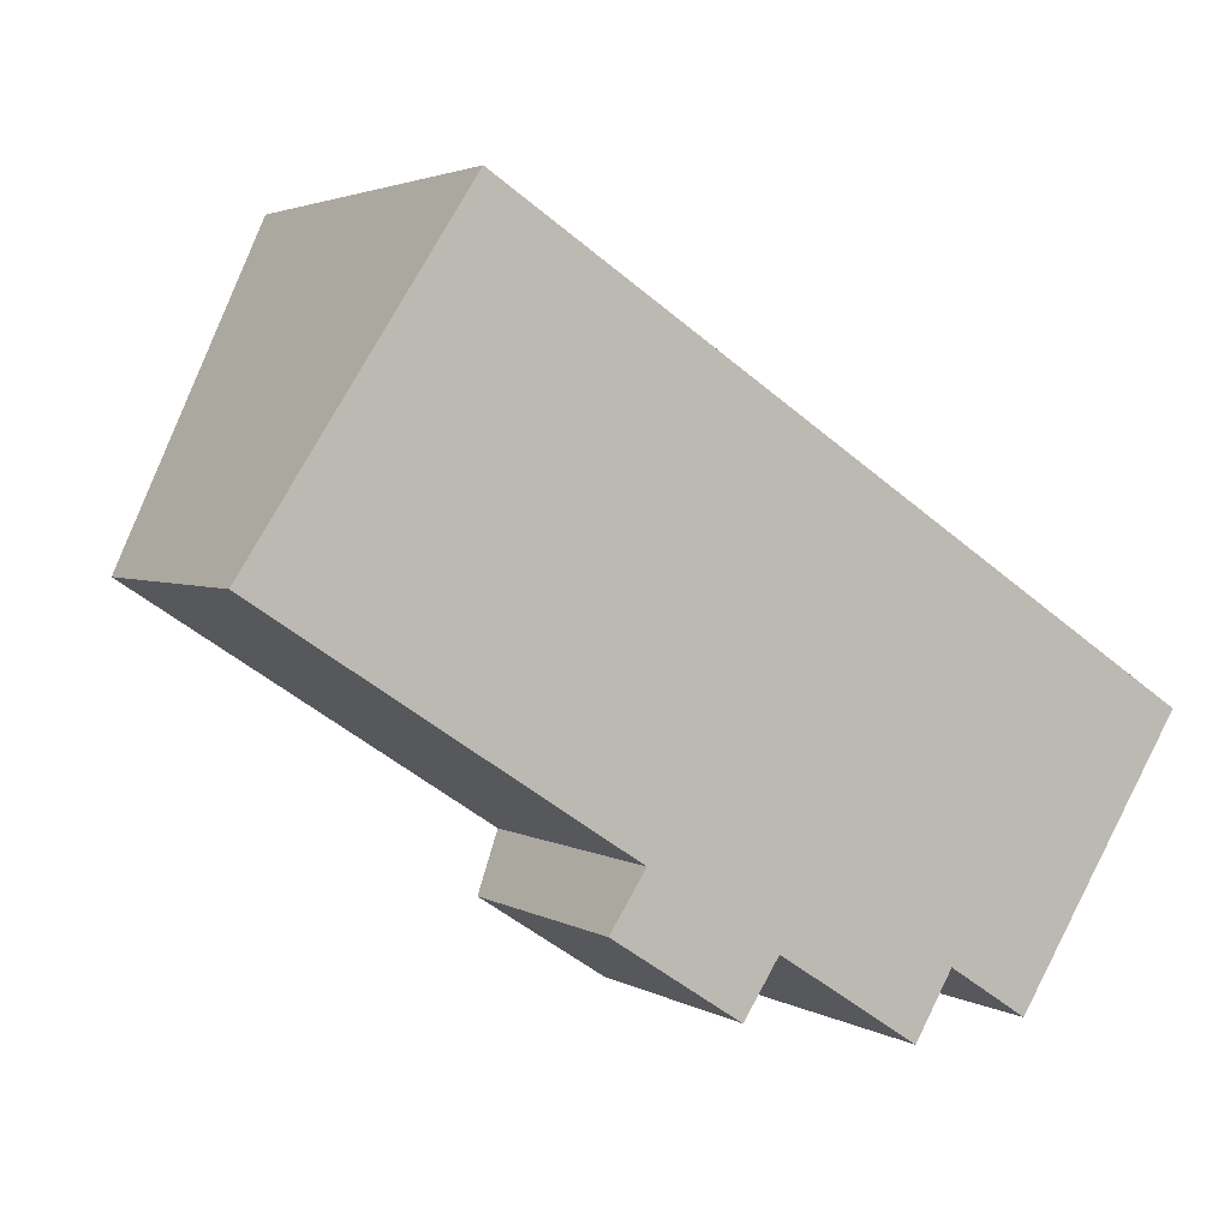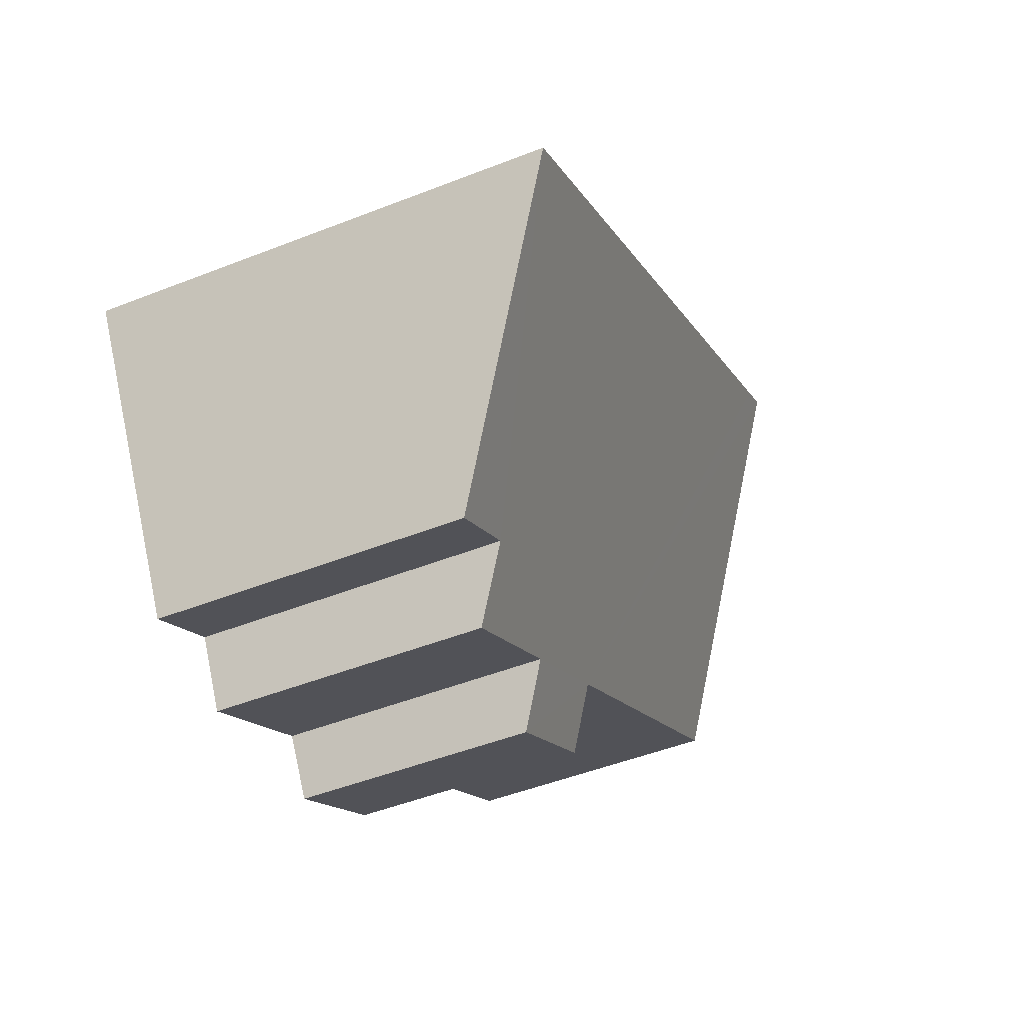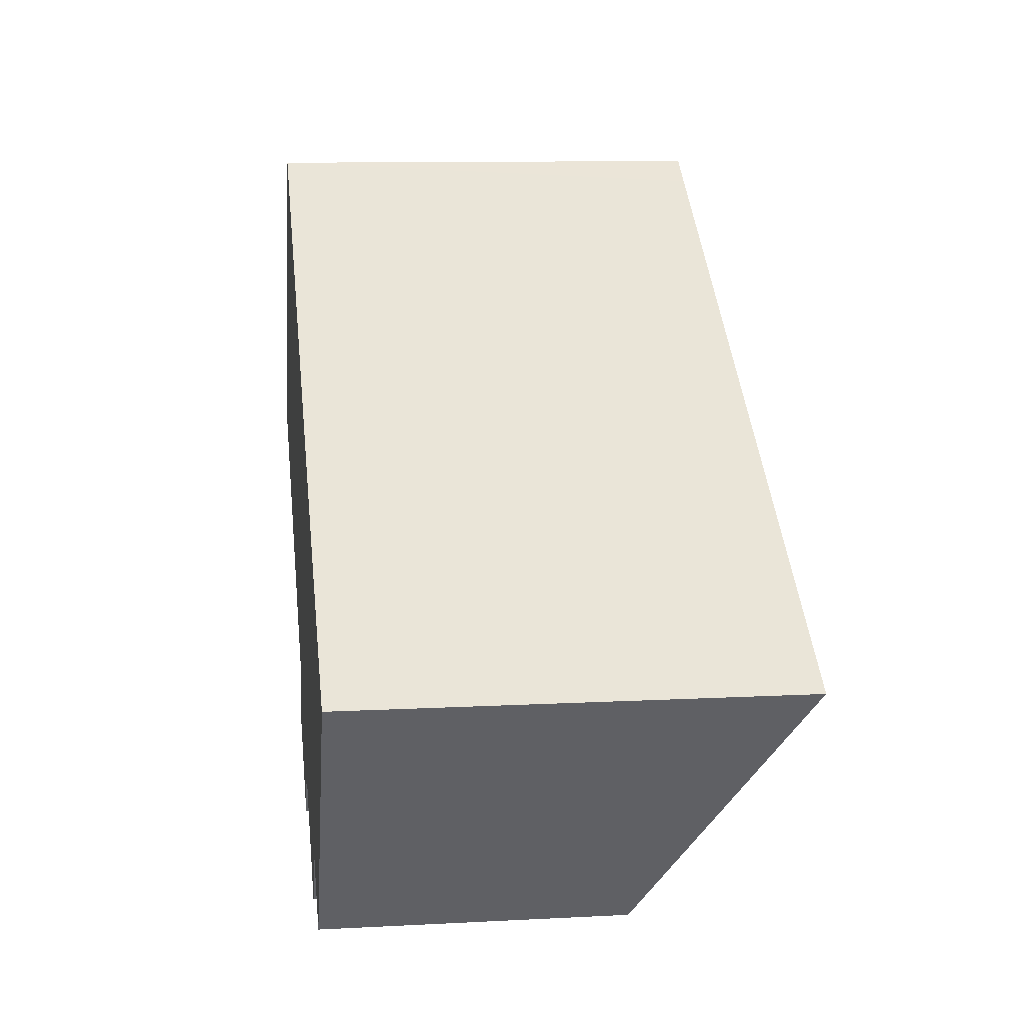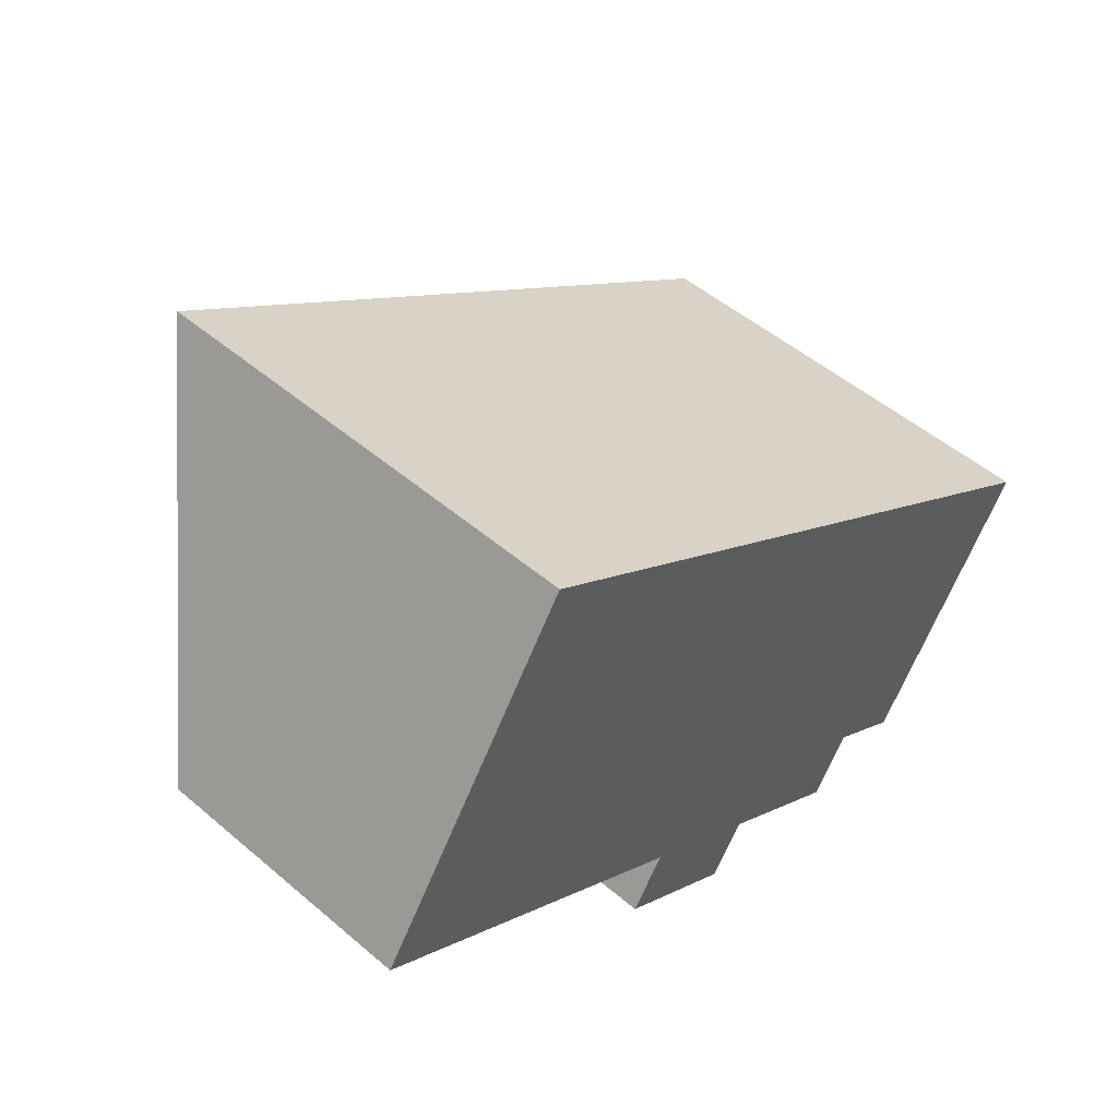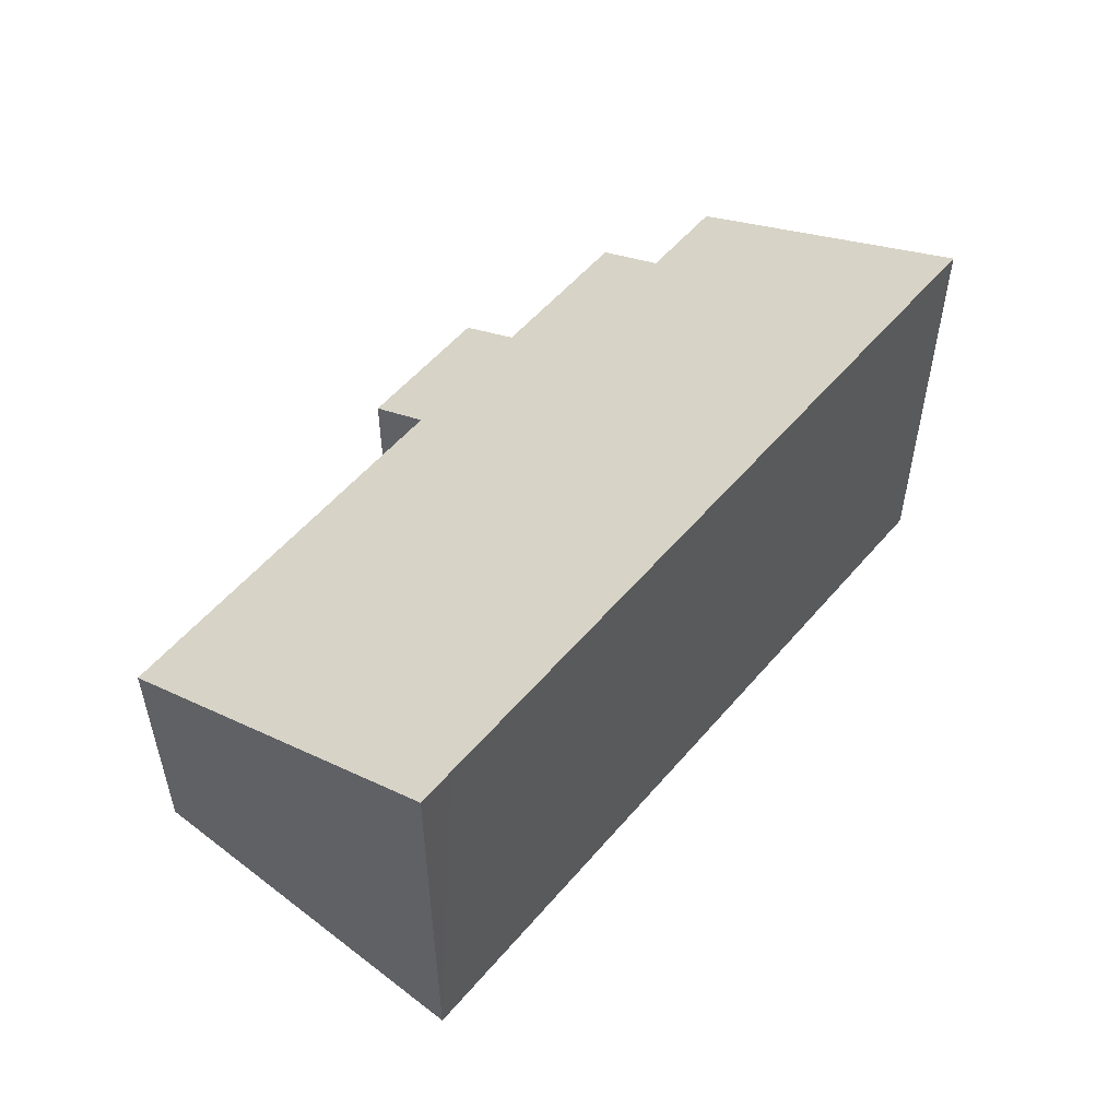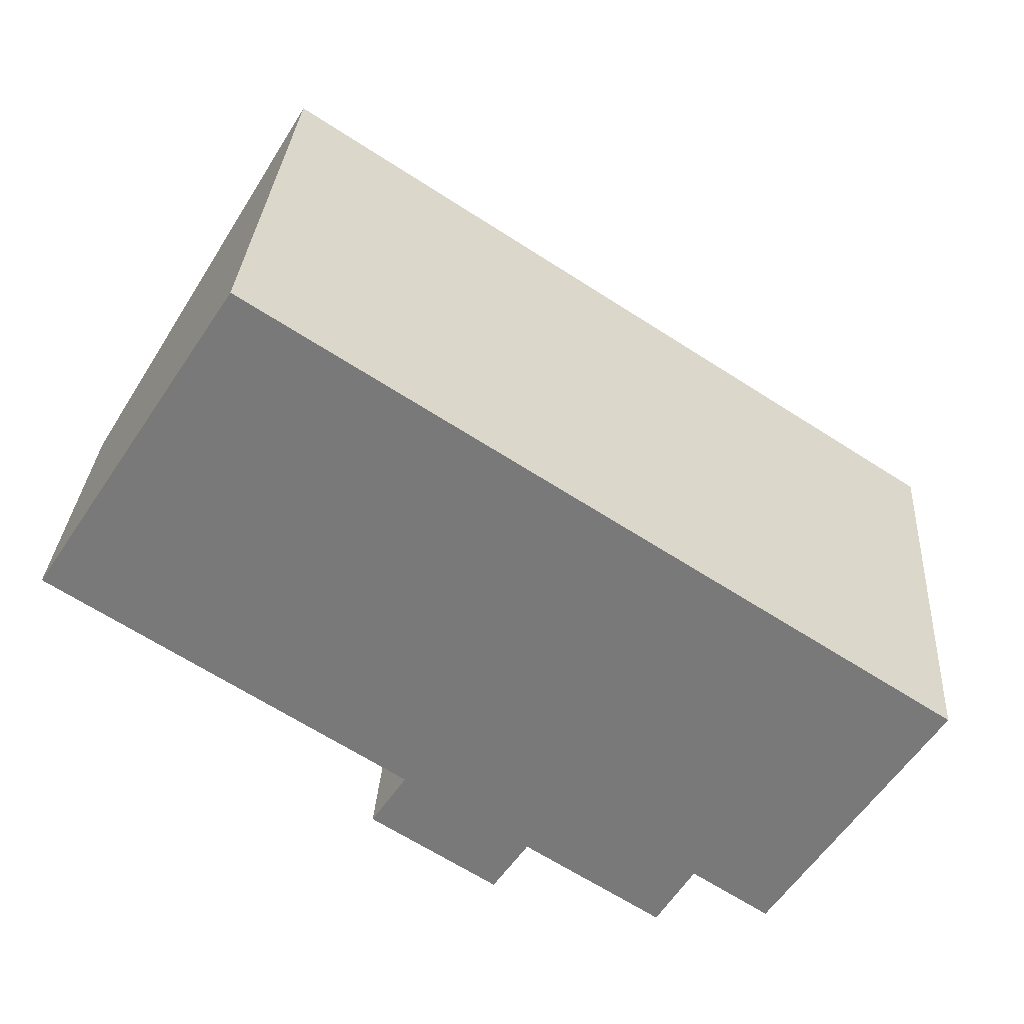
<metadata>
{"format":"obj","ext":"obj","renderer":"f3d","projection":"perspective","resolution":1024,"background":"white","views":[{"elev":3.0,"azim":-29.0,"up":"+Z"},{"elev":-49.5,"azim":113.4,"up":"+Z"},{"elev":10.9,"azim":82.6,"up":"+Z"},{"elev":50.5,"azim":-47.0,"up":"+Z"},{"elev":54.5,"azim":-17.6,"up":"+Y"},{"elev":31.7,"azim":3.9,"up":"+Z"}]}
</metadata>
<code>
v  3.297 7.089 5.062
v  5.582 4.232 -3.635
v  0 4.238 2.595e-16
v  3.825 7.088 4.719
v  14.17 7.089 -1.988
v  7.577 4.231 -4.931
v  7.019 3.749 -5.787
v  10.34 4.776 -5.348
v  9.751 4.229 -6.347
v  11.56 4.772 -6.151
v  5.026 3.751 -4.489
v  10.34 3.275e-16 -5.348
v  11.56 3.766e-16 -6.151
v  7.577 3.019e-16 -4.931
v  9.751 3.886e-16 -6.347
v  5.026 2.749e-16 -4.489
v  7.019 3.544e-16 -5.787
v  0 0 0
v  5.582 2.226e-16 -3.635
v  14.17 1.217e-16 -1.988
v  3.297 -3.1e-16 5.062
v  3.825 -2.89e-16 4.719
g defaultobject
f 1 2 3
f 2 1 4
f 2 4 5
f 2 5 6
f 2 6 7
f 6 5 8
f 6 8 9
f 8 5 10
f 7 11 2
f 10 12 8
f 12 10 13
f 9 14 6
f 14 9 15
f 7 16 11
f 16 7 17
f 2 18 3
f 18 2 19
f 12 9 8
f 9 12 15
f 14 7 6
f 7 14 17
f 20 10 5
f 10 20 13
f 11 19 2
f 19 11 16
f 3 21 1
f 21 3 18
f 21 4 1
f 4 21 5
f 5 21 20
f 20 21 22
f 17 19 16
f 15 12 14
f 19 21 18
f 21 19 22
f 22 19 20
f 20 19 14
f 14 19 17
f 20 14 12
f 20 12 13

</code>
